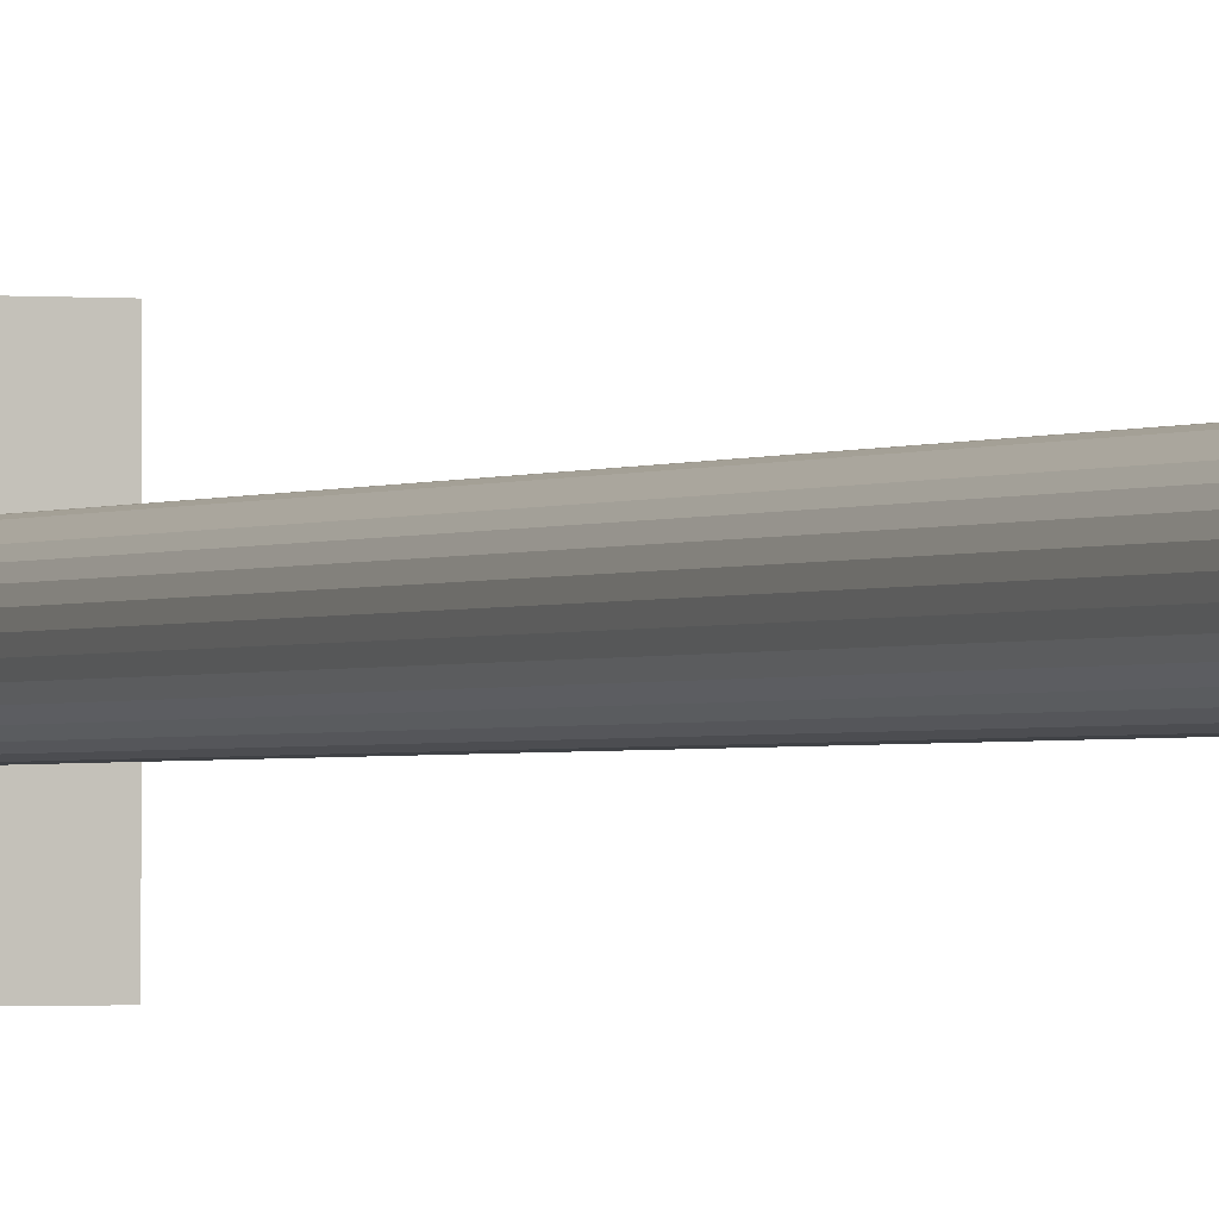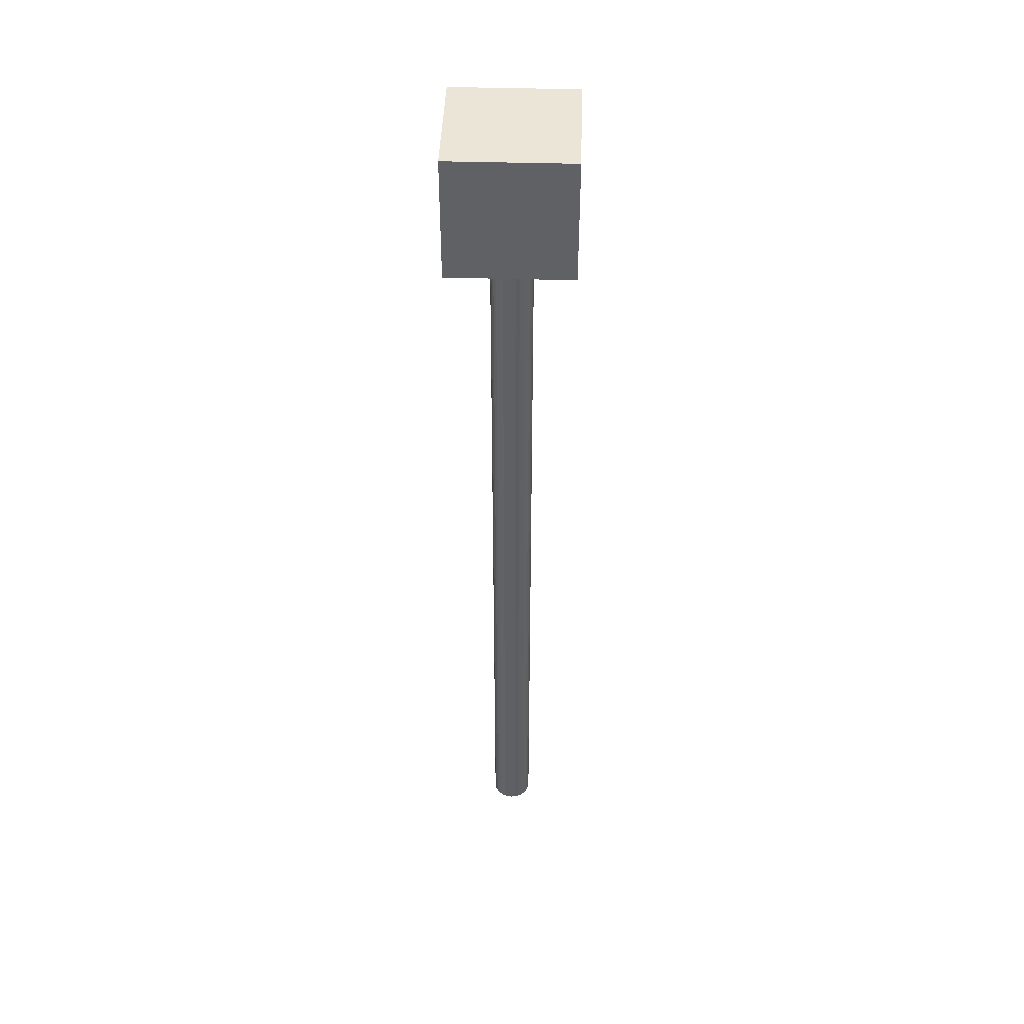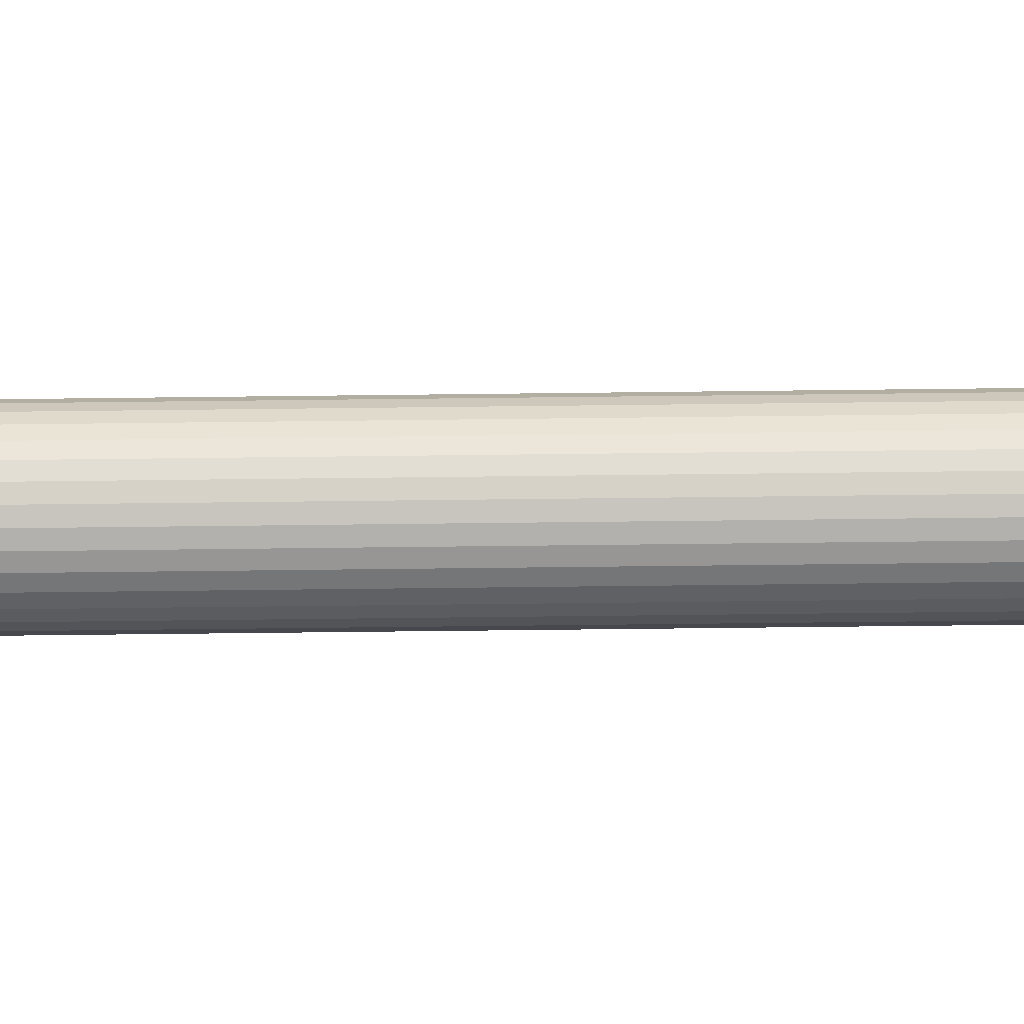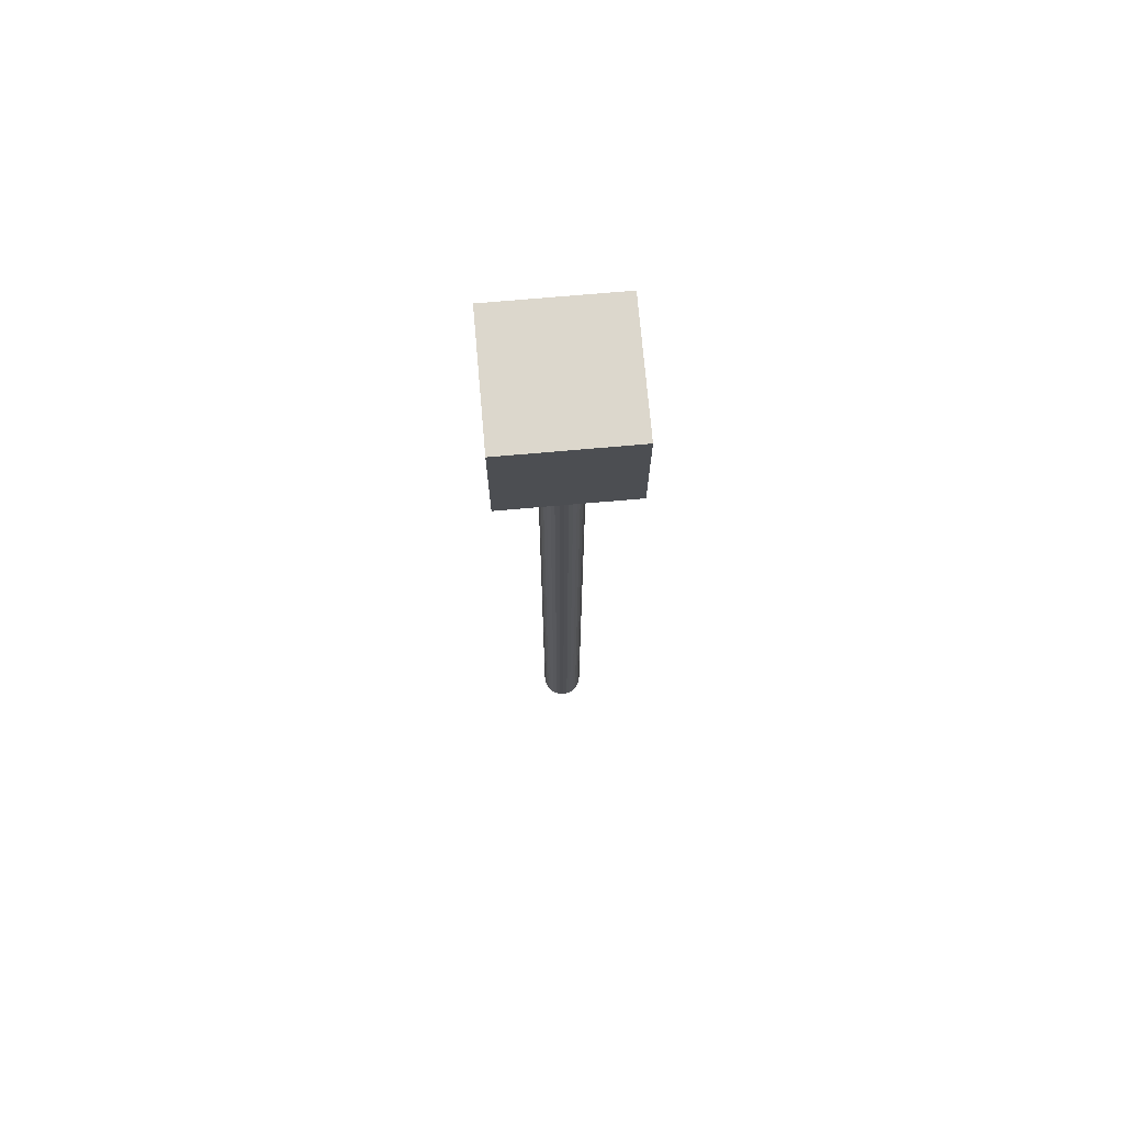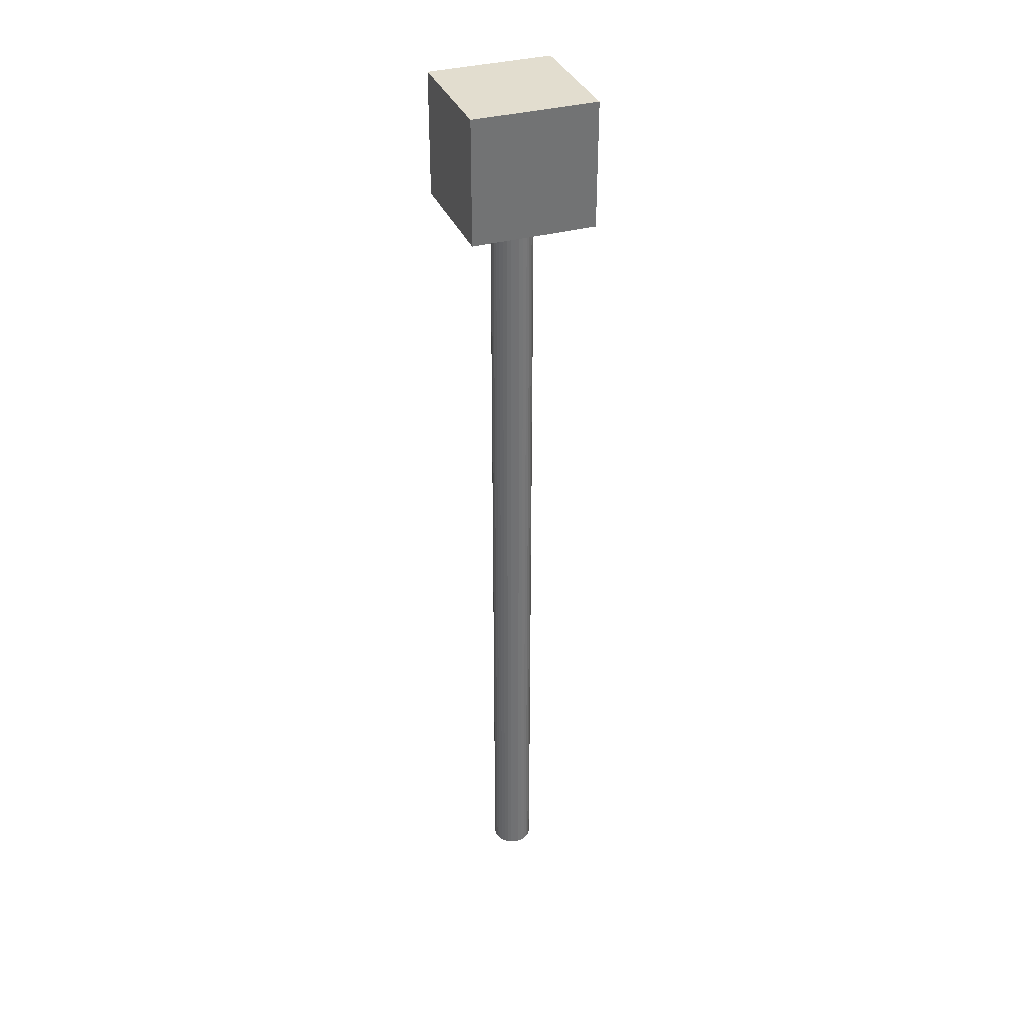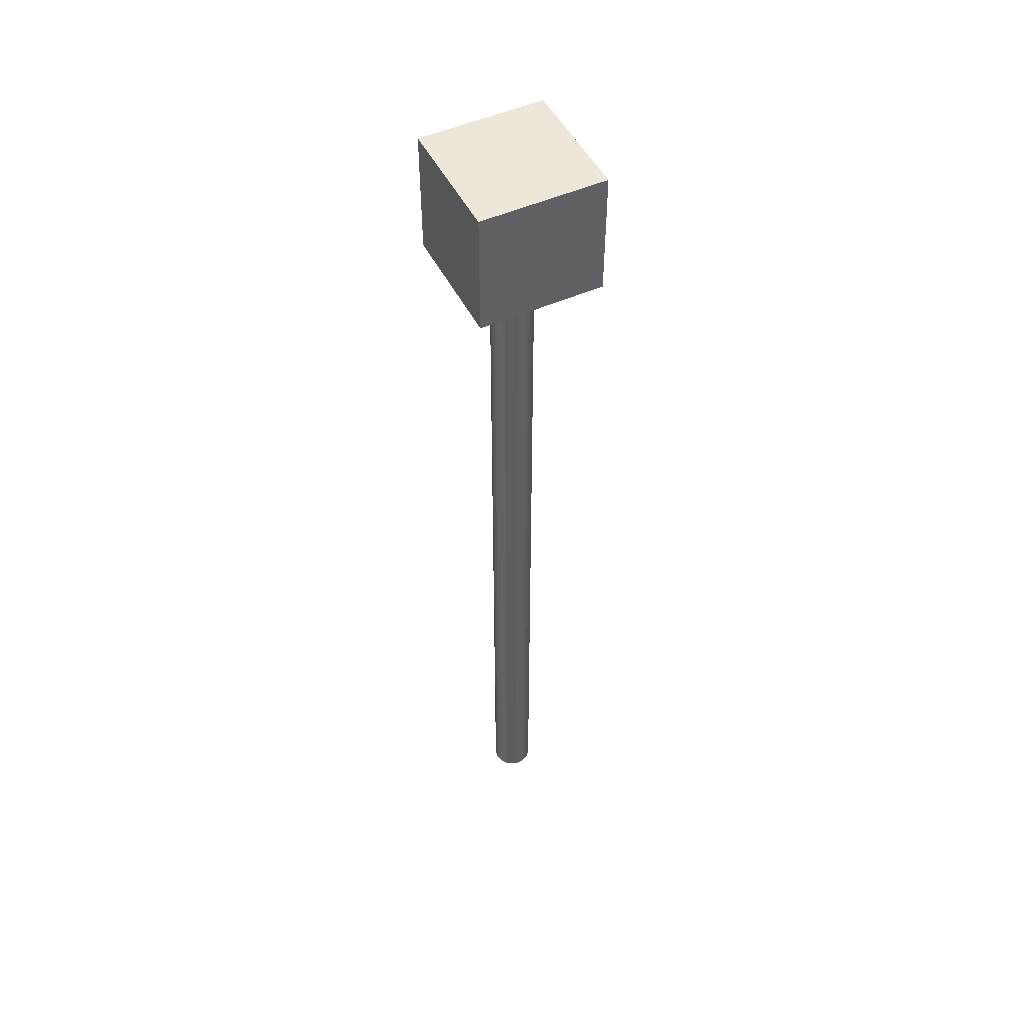
<metadata>
{"format":"obj","ext":"obj","renderer":"f3d","projection":"perspective","resolution":1024,"background":"white","views":[{"elev":-1.2,"azim":-23.0,"up":"+Z"},{"elev":44.0,"azim":91.9,"up":"+Y"},{"elev":-51.1,"azim":-89.2,"up":"+Z"},{"elev":72.9,"azim":175.0,"up":"+Y"},{"elev":35.0,"azim":-110.1,"up":"+Y"},{"elev":50.2,"azim":-116.2,"up":"+Y"}]}
</metadata>
<code>
o Cube_Cube.001
v -0.1065 1.437 0.1065
v -0.1065 1.65 0.1065
v -0.1065 1.437 -0.1065
v -0.1065 1.65 -0.1065
v 0.1065 1.437 0.1065
v 0.1065 1.65 0.1065
v 0.1065 1.437 -0.1065
v 0.1065 1.65 -0.1065
f 1 2 4 3
f 3 4 8 7
f 7 8 6 5
f 5 6 2 1
f 3 7 5 1
f 8 4 2 6
o Cylinder_Cylinder.001
v 0 0 -0.0359
v 0 1.436 -0.0359
v 0.007003 1.436 -0.03521
v 0.007003 0 -0.03521
v 0.01374 1.436 -0.03317
v 0.01374 0 -0.03317
v 0.01994 1.436 -0.02985
v 0.01994 0 -0.02985
v 0.02538 1.436 -0.02538
v 0.02538 0 -0.02538
v 0.02985 1.436 -0.01994
v 0.02985 0 -0.01994
v 0.03317 1.436 -0.01374
v 0.03317 0 -0.01374
v 0.03521 1.436 -0.007003
v 0.03521 0 -0.007003
v 0.0359 1.436 0
v 0.0359 0 0
v 0.03521 1.436 0.007004
v 0.03521 -0 0.007003
v 0.03317 1.436 0.01374
v 0.03317 -0 0.01374
v 0.02985 1.436 0.01994
v 0.02985 -0 0.01994
v 0.02538 1.436 0.02538
v 0.02538 -0 0.02538
v 0.01994 1.436 0.02985
v 0.01994 -0 0.02985
v 0.01374 1.436 0.03317
v 0.01374 -0 0.03317
v 0.007003 1.436 0.03521
v 0.007003 -0 0.03521
v 0 1.436 0.0359
v 0 -0 0.0359
v -0.007003 1.436 0.03521
v -0.007003 -0 0.03521
v -0.01374 1.436 0.03317
v -0.01374 -0 0.03317
v -0.01994 1.436 0.02985
v -0.01994 -0 0.02985
v -0.02538 1.436 0.02538
v -0.02538 -0 0.02538
v -0.02985 1.436 0.01994
v -0.02985 -0 0.01994
v -0.03317 1.436 0.01374
v -0.03317 -0 0.01374
v -0.03521 1.436 0.007004
v -0.03521 -0 0.007003
v -0.0359 1.436 0
v -0.0359 0 0
v -0.03521 1.436 -0.007003
v -0.03521 0 -0.007003
v -0.03317 1.436 -0.01374
v -0.03317 0 -0.01374
v -0.02985 1.436 -0.01994
v -0.02985 0 -0.01994
v -0.02538 1.436 -0.02538
v -0.02538 0 -0.02538
v -0.01994 1.436 -0.02985
v -0.01994 0 -0.02985
v -0.01374 1.436 -0.03317
v -0.01374 0 -0.03317
v -0.007003 1.436 -0.03521
v -0.007003 0 -0.03521
f 9 10 11 12
f 12 11 13 14
f 14 13 15 16
f 16 15 17 18
f 18 17 19 20
f 20 19 21 22
f 22 21 23 24
f 24 23 25 26
f 26 25 27 28
f 28 27 29 30
f 30 29 31 32
f 32 31 33 34
f 34 33 35 36
f 36 35 37 38
f 38 37 39 40
f 40 39 41 42
f 42 41 43 44
f 44 43 45 46
f 46 45 47 48
f 48 47 49 50
f 50 49 51 52
f 52 51 53 54
f 54 53 55 56
f 56 55 57 58
f 58 57 59 60
f 60 59 61 62
f 62 61 63 64
f 64 63 65 66
f 66 65 67 68
f 68 67 69 70
f 11 10 71 69 67 65 63 61 59 57 55 53 51 49 47 45 43 41 39 37 35 33 31 29 27 25 23 21 19 17 15 13
f 70 69 71 72
f 72 71 10 9
f 9 12 14 16 18 20 22 24 26 28 30 32 34 36 38 40 42 44 46 48 50 52 54 56 58 60 62 64 66 68 70 72

</code>
